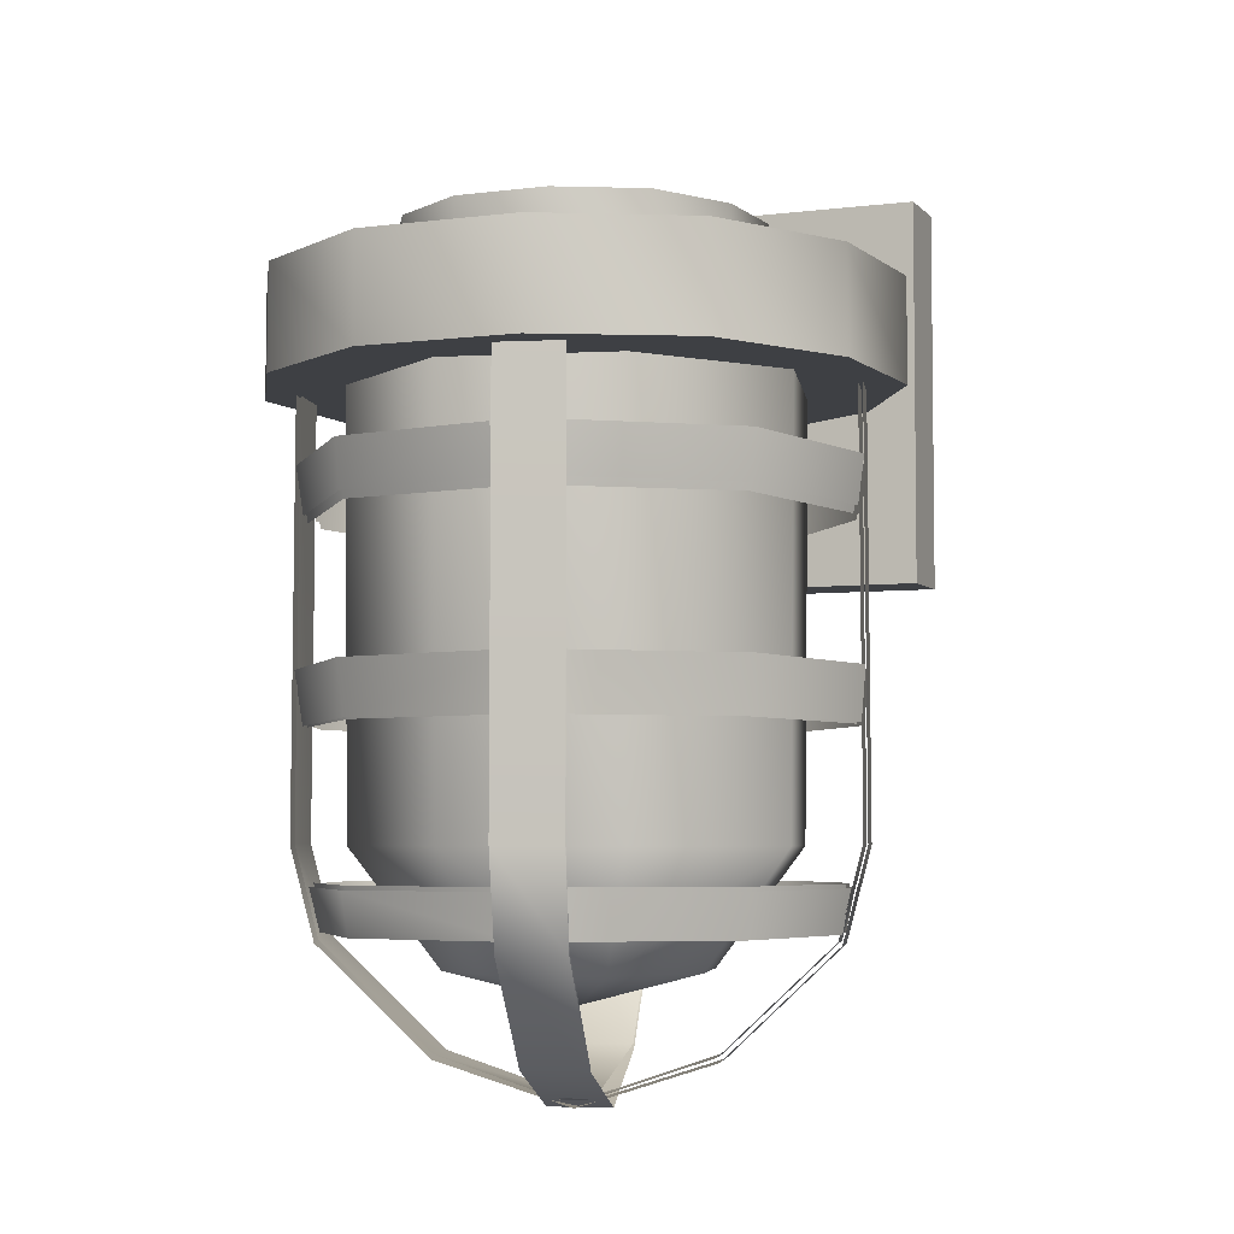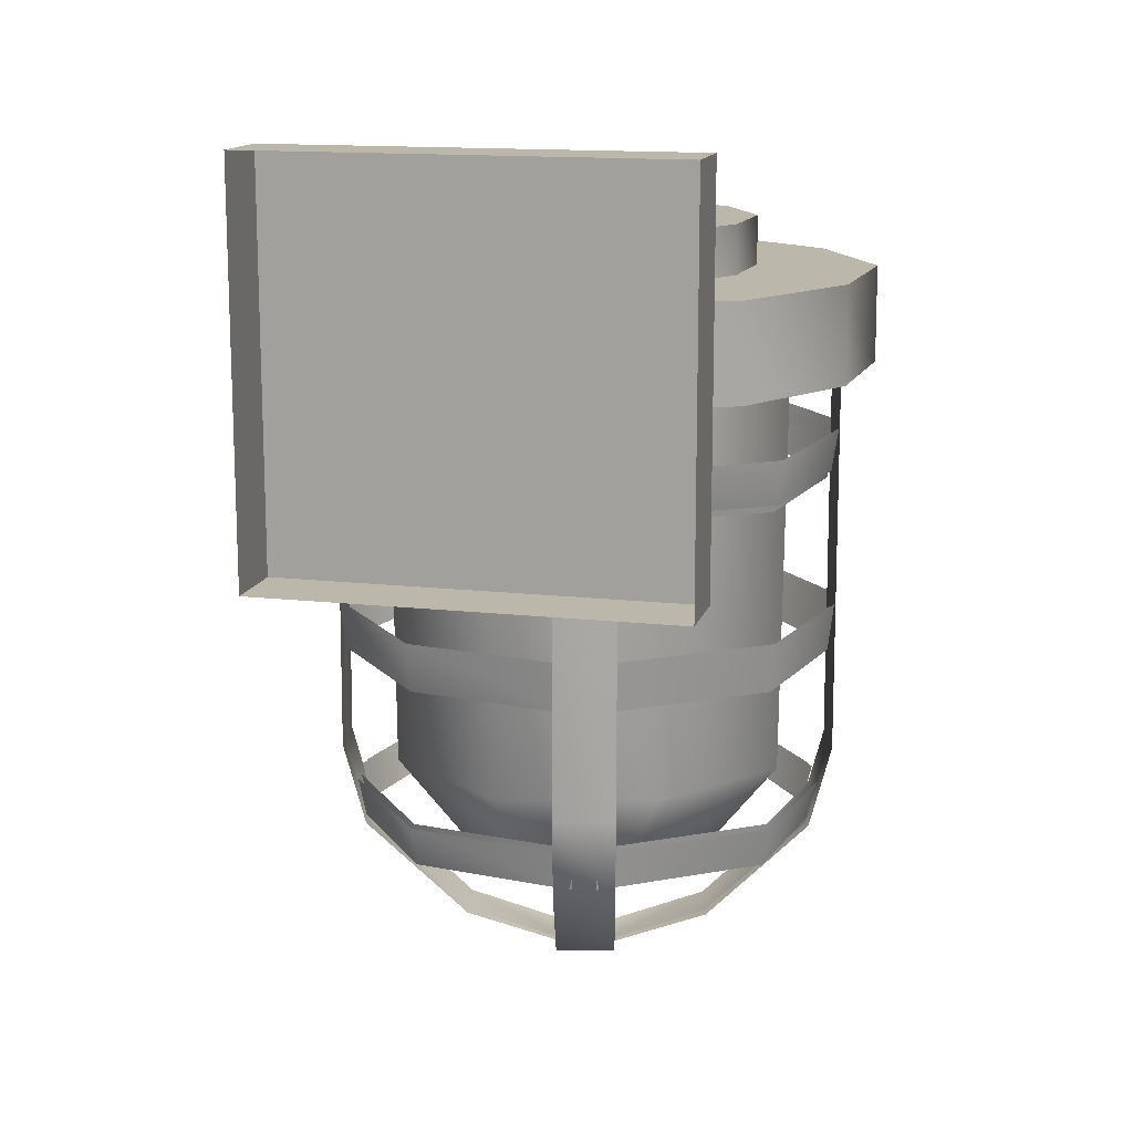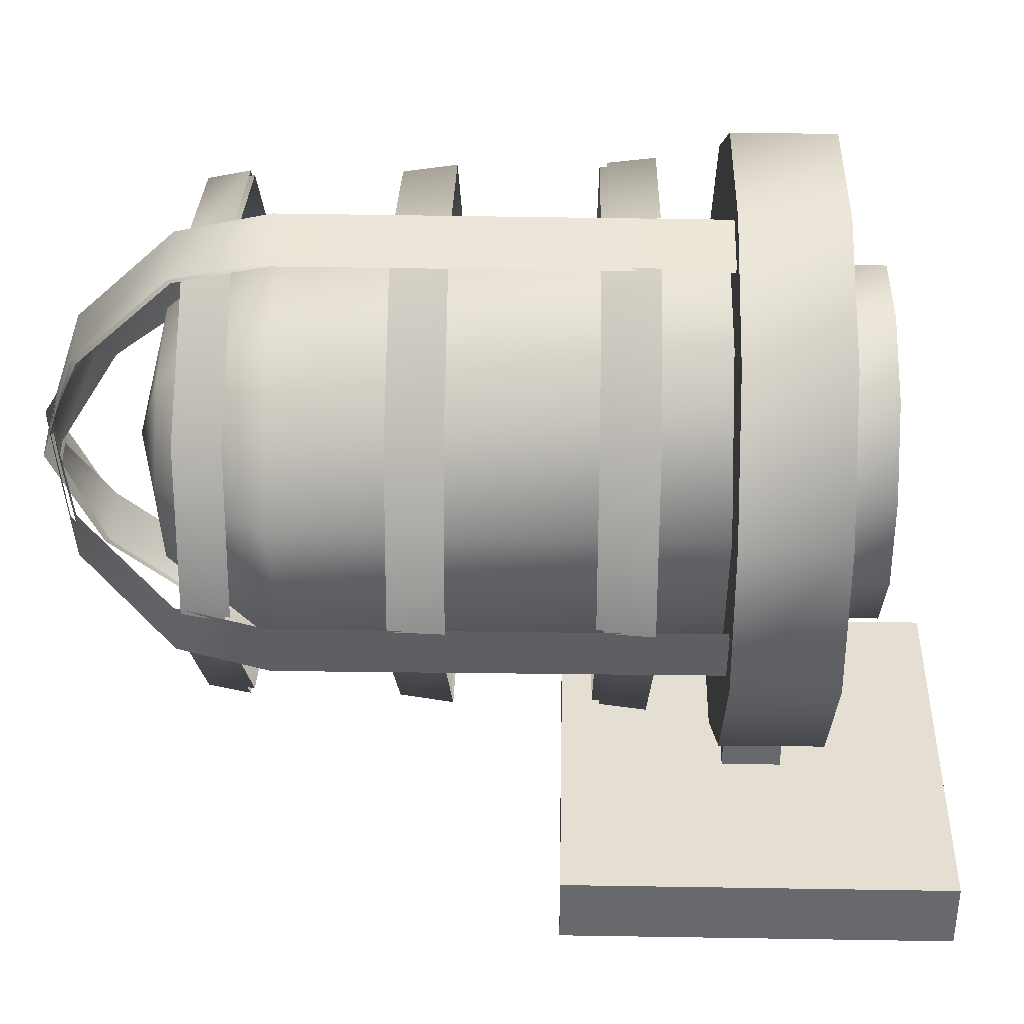
<metadata>
{"format":"obj","ext":"obj","renderer":"f3d","projection":"perspective","resolution":1024,"background":"white","views":[{"elev":-4.8,"azim":21.6,"up":"+Y"},{"elev":14.2,"azim":-165.9,"up":"+Y"},{"elev":37.2,"azim":91.2,"up":"+Z"}]}
</metadata>
<code>
v -0.1371 0.5884 -0.2616
v -0.1371 0.5884 -0.3088
v -0.1371 0.3268 -0.2616
v -0.1371 0.3268 -0.3088
v -0.0192 0.4376 -0.2609
v -0.0192 0.4376 -0.1897
v -0.0192 0.4776 -0.2609
v -0.0192 0.4776 -0.1897
v -0.0192 0.4376 -0.2609
v 0.0195 0.4376 -0.2609
v -0.0192 0.4376 -0.1897
v 0.0195 0.4376 -0.1897
v -0.0192 0.4776 -0.1897
v 0.0195 0.4776 -0.1897
v -0.0192 0.4776 -0.2609
v 0.0195 0.4776 -0.2609
v -0.1371 0.3268 -0.3088
v 0.1374 0.3268 -0.3088
v -0.1371 0.3268 -0.2616
v 0.1374 0.3268 -0.2616
v -0.1371 0.3268 -0.2616
v 0.1374 0.3268 -0.2616
v -0.1371 0.5884 -0.2616
v 0.1374 0.5884 -0.2616
v -0.1371 0.5884 -0.2616
v 0.1374 0.5884 -0.2616
v -0.1371 0.5884 -0.3088
v 0.1374 0.5884 -0.3088
v 0.0195 0.4376 -0.1897
v 0.0195 0.4376 -0.2609
v 0.0195 0.4776 -0.1897
v 0.0195 0.4776 -0.2609
v 0.1374 0.5884 -0.3088
v 0.1374 0.5884 -0.2616
v 0.1374 0.3268 -0.3088
v 0.1374 0.3268 -0.2616
v -0.1857 0.4238 -0.0567
v -0.1921 0.4238 0.0443
v -0.1854 0.4896 -0.0567
v -0.1918 0.4896 0.0443
v -0.1731 0.1512 0.0206
v -0.1646 0.1512 0.0573
v -0.1722 0.4238 0.0205
v -0.1637 0.4238 0.057
v -0.142 0.4238 0.1324
v -0.1418 0.4896 0.1322
v -0.1619 0.1522 0.0564
v -0.1702 0.1522 0.0203
v -0.161 0.4235 0.056
v -0.1693 0.4235 0.0201
v -0.1498 0.0928 0.0536
v -0.1581 0.0928 0.0175
v -0.1344 0.4238 -0.1442
v -0.1343 0.4896 -0.144
v -0.1668 0.3502 0.024
v -0.1718 0.3805 0.0204
v -0.1488 0.3502 -0.093
v -0.1518 0.3805 -0.0949
v -0.1555 0.0948 0.0172
v -0.1473 0.0948 0.0527
v -0.1675 0.2225 0.023
v -0.1718 0.2564 0.0204
v -0.1456 0.2225 -0.0864
v -0.1496 0.2564 -0.0887
v -0.164 0.3455 0.0236
v -0.1463 0.3455 -0.0915
v -0.1689 0.3753 0.02
v -0.1492 0.3753 -0.0933
v -0.1647 0.2217 0.0226
v -0.1432 0.2217 -0.0849
v -0.1689 0.255 0.02
v -0.1471 0.255 -0.0872
v -0.1464 0.126 -0.0846
v -0.1421 0.0992 -0.0822
v -0.163 0.126 0.0193
v -0.1568 0.0991 0.0191
v -0.1439 0.1286 -0.0832
v -0.1603 0.1286 0.019
v -0.1397 0.1023 -0.0808
v -0.1542 0.1022 0.0188
v -0.087 0.2564 0.1476
v -0.1636 0.2564 0.0557
v -0.0847 0.2225 0.1437
v -0.1602 0.2225 0.0513
v -0.1607 0.3502 0.052
v -0.0843 0.3502 0.1516
v -0.1633 0.3805 0.0569
v -0.0861 0.3805 0.1545
v -0.0855 0.255 0.1451
v -0.0832 0.2217 0.1413
v -0.1609 0.255 0.0548
v -0.1575 0.2217 0.0504
v -0.158 0.3455 0.0511
v -0.1606 0.3753 0.0559
v -0.0829 0.3455 0.149
v -0.0846 0.3753 0.1519
v -0.0798 0.0247 0.0372
v -0.088 0.0247 0.0015
v -0.086 0.126 0.1425
v -0.1546 0.126 0.0516
v -0.0835 0.0992 0.1382
v -0.1485 0.0991 0.0488
v -0.0866 0.0278 0.0015
v -0.0785 0.0278 0.0366
v -0.0846 0.1286 0.1401
v -0.0821 0.1023 0.1359
v -0.152 0.1286 0.0508
v -0.1461 0.1022 0.0479
v -0.1083 0.4902 -0.0331
v -0.112 0.4902 0.0258
v -0.1082 0.5236 -0.033
v -0.112 0.5236 0.0258
v -0.0444 0.3502 -0.1617
v -0.0579 0.3805 -0.1631
v -0.0576 0.4238 0.1885
v -0.0575 0.4896 0.1883
v -0.0828 0.4902 0.0772
v -0.0827 0.5236 0.0772
v -0.0469 0.2564 -0.1656
v -0.0445 0.2225 -0.1621
v -0.0462 0.3753 -0.1629
v -0.0437 0.3455 -0.159
v -0.0462 0.255 -0.1629
v -0.0438 0.2217 -0.1593
v -0.0452 0.126 -0.1589
v -0.0441 0.0991 -0.1544
v -0.0784 0.4902 -0.0841
v -0.0783 0.5236 -0.084
v -0.0444 0.1286 -0.1562
v -0.0434 0.1022 -0.1519
v -0.0436 0.4238 -0.1892
v -0.0436 0.4896 -0.1889
v -0.0336 0.4902 0.1099
v -0.0336 0.5236 0.1099
v -0.0254 0.4902 -0.1103
v -0.0254 0.5236 -0.1103
v -0.0042 0.0022 0.0195
v -0.0123 0.0022 -0.0158
v 0.0038 -0.0027 0.0179
v -0.0044 -0.0027 -0.0179
v -0.0187 0.1512 -0.1731
v -0.0593 0.1512 -0.1638
v -0.0186 0.4238 -0.1722
v -0.0589 0.4238 -0.1629
v -0.0583 0.1522 -0.161
v -0.0184 0.1522 -0.1702
v -0.058 0.4235 -0.1601
v -0.0183 0.4235 -0.1693
v -0.0555 0.0915 -0.1491
v -0.0156 0.0915 -0.1583
v -0.0154 0.0935 -0.1557
v -0.0546 0.0935 -0.1466
v 0.0222 0.3502 0.1671
v 0.0173 0.3805 0.1725
v 0.0219 0.3455 0.1643
v 0.017 0.3753 0.1696
v 0.142 0.4238 -0.1324
v -0.1857 0.4238 -0.0567
v 0.0576 0.4238 -0.1885
v -0.1344 0.4238 -0.1442
v -0.1854 0.4896 -0.0567
v 0.1418 0.4896 -0.1322
v -0.1343 0.4896 -0.144
v 0.0575 0.4896 -0.1883
v 0.0288 0.126 0.162
v 0.0276 0.0991 0.1567
v 0.0283 0.1286 0.1593
v 0.0271 0.1022 0.1541
v 0.0303 0.2565 0.1694
v 0.0306 0.2225 0.1668
v -0.0391 0.0247 -0.0789
v 0.0003 0.0247 -0.088
v 0.0297 0.2551 0.1666
v 0.0301 0.2217 0.1641
v 0.0003 0.0278 -0.0865
v -0.0384 0.0278 -0.0775
v -0.0436 0.4238 -0.1892
v -0.0436 0.4896 -0.1889
v -0.1082 0.5236 -0.033
v 0.0827 0.5236 -0.0772
v -0.0783 0.5236 -0.084
v 0.0336 0.5236 -0.1099
v -0.0254 0.5236 -0.1103
v 0.0035 0.0022 -0.0194
v 0.1921 0.4238 -0.0443
v -0.1921 0.4238 0.0443
v -0.1918 0.4896 0.0443
v 0.1918 0.4896 -0.0443
v 0.0198 -0.0036 -0.0046
v -0.0196 -0.0036 0.0044
v 0.0436 0.4238 0.1892
v 0.0436 0.4896 0.1889
v -0.112 0.5236 0.0258
v 0.112 0.5236 -0.0258
v 0.0254 0.4902 0.1103
v 0.0254 0.5236 0.1103
v 0.0117 0.0022 0.0158
v 0.0336 0.4902 -0.1099
v 0.0336 0.5236 -0.1099
v 0.1082 0.5236 0.033
v -0.0827 0.5236 0.0772
v 0.0576 0.4238 -0.1885
v 0.0575 0.4896 -0.1883
v 0.0198 -0.0036 -0.0046
v 0.0388 0.0247 0.0789
v -0.0196 -0.0036 0.0044
v -0.0005 0.0247 0.088
v 0.1854 0.4896 0.0567
v -0.1418 0.4896 0.1322
v -0.142 0.4238 0.1324
v 0.1857 0.4238 0.0567
v -0.0005 0.0278 0.0866
v 0.0382 0.0278 0.0776
v 0.0783 0.5236 0.084
v -0.0336 0.5236 0.1099
v 0.0254 0.5236 0.1103
v -0.0576 0.4238 0.1885
v 0.1344 0.4238 0.1442
v 0.0436 0.4238 0.1892
v 0.1343 0.4896 0.144
v -0.0575 0.4896 0.1883
v 0.0436 0.4896 0.1889
v 0.0823 0.3753 -0.1526
v -0.0302 0.3753 -0.1666
v 0.0807 0.3455 -0.1497
v -0.0311 0.3455 -0.1619
v 0.0151 0.0935 0.1555
v 0.0543 0.0935 0.1465
v 0.0552 0.0915 0.149
v 0.0153 0.0915 0.1582
v 0.0859 0.255 -0.1452
v -0.0301 0.255 -0.1666
v 0.0837 0.2217 -0.1414
v -0.0296 0.2217 -0.1626
v 0.0851 0.1286 -0.1404
v -0.0288 0.1286 -0.1599
v 0.0826 0.1023 -0.1363
v -0.0278 0.1022 -0.1555
v -0.0306 0.2564 -0.1694
v 0.0874 0.2564 -0.1477
v -0.0301 0.2225 -0.1654
v 0.0851 0.2225 -0.1438
v -0.0292 0.126 -0.1626
v 0.0866 0.126 -0.1428
v -0.0282 0.0991 -0.1581
v 0.084 0.0992 -0.1386
v -0.0317 0.3502 -0.1647
v -0.0185 0.3805 -0.1722
v 0.082 0.3502 -0.1522
v 0.0837 0.3805 -0.1552
v 0.0181 0.1522 0.1703
v 0.058 0.1522 0.1611
v 0.059 0.1512 0.1638
v 0.0184 0.1512 0.1732
v 0.0577 0.4235 0.1602
v 0.018 0.4235 0.1694
v 0.0587 0.4238 0.1629
v 0.0183 0.4238 0.1722
v 0.0873 0.0247 -0.0013
v 0.0791 0.0247 -0.037
v 0.0858 0.0278 -0.0013
v 0.0777 0.0278 -0.0364
v 0.0784 0.4902 0.0841
v 0.0783 0.5236 0.084
v 0.0828 0.4902 -0.0772
v 0.0827 0.5236 -0.0772
v 0.1344 0.4238 0.1442
v 0.1343 0.4896 0.144
v 0.138 0.1286 0.0887
v 0.1339 0.1023 0.086
v 0.044 0.1286 0.1557
v 0.042 0.1022 0.1507
v 0.1404 0.126 0.0902
v 0.0447 0.126 0.1583
v 0.1362 0.0992 0.0874
v 0.0427 0.0991 0.1533
v 0.1409 0.255 0.0928
v 0.1372 0.2217 0.0904
v 0.0457 0.255 0.163
v 0.0441 0.2217 0.1607
v 0.1083 0.4902 0.0331
v 0.1082 0.5236 0.033
v 0.1433 0.2564 0.0944
v 0.0465 0.2564 0.1657
v 0.1395 0.2225 0.0919
v 0.0448 0.2225 0.1635
v 0.112 0.4902 -0.0258
v 0.112 0.5236 -0.0258
v 0.0519 0.3455 0.1574
v 0.0575 0.3753 0.1603
v 0.1403 0.3455 0.0975
v 0.1431 0.3753 0.0993
v 0.142 0.4238 -0.1324
v 0.1418 0.4896 -0.1322
v 0.0528 0.3502 0.16
v 0.1427 0.3502 0.0991
v 0.0584 0.3805 0.163
v 0.1456 0.3805 0.101
v 0.1548 0.0948 -0.017
v 0.1466 0.0948 -0.0525
v 0.1518 0.1286 -0.0527
v 0.1469 0.1022 -0.051
v 0.1491 0.0928 -0.0534
v 0.1574 0.0928 -0.0173
v 0.1544 0.126 -0.0536
v 0.1493 0.0991 -0.0518
v 0.1608 0.3753 -0.056
v 0.1575 0.3455 -0.0526
v 0.1608 0.255 -0.056
v 0.1583 0.2217 -0.0524
v 0.1635 0.3805 -0.0569
v 0.1602 0.3502 -0.0535
v 0.1635 0.2564 -0.0569
v 0.161 0.2225 -0.0533
v 0.1591 0.1286 -0.0202
v 0.1539 0.1022 -0.02
v 0.1618 0.126 -0.0205
v 0.1566 0.0991 -0.0204
v 0.169 0.255 -0.0201
v 0.1658 0.2217 -0.0215
v 0.169 0.3753 -0.0201
v 0.1648 0.3455 -0.0213
v 0.1719 0.2564 -0.0204
v 0.1686 0.2225 -0.0219
v 0.1719 0.3805 -0.0204
v 0.1676 0.3502 -0.0217
v 0.1696 0.1522 -0.0201
v 0.1612 0.1522 -0.0562
v 0.1857 0.4238 0.0567
v 0.1854 0.4896 0.0567
v 0.164 0.1512 -0.0572
v 0.1725 0.1512 -0.0204
v 0.1604 0.4235 -0.0559
v 0.1686 0.4235 -0.02
v 0.1921 0.4238 -0.0443
v 0.1918 0.4896 -0.0443
v 0.1715 0.4238 -0.0203
v 0.1631 0.4238 -0.0568
v -0.1193 0.4238 0.0778
v -0.1453 0.4238 -0.0309
v -0.1167 0.1506 0.0761
v -0.1421 0.1506 -0.0302
v -0.0773 0.4238 -0.1196
v -0.0756 0.1506 -0.117
v -0.0695 0.0773 0.0453
v -0.0846 0.0773 -0.018
v -0.045 0.0773 -0.0696
v -0.0304 0.4238 0.1431
v -0.0298 0.1506 0.14
v -0.0177 0.0773 0.0833
v 0 0.0564 0
v 0.0304 0.4238 -0.1431
v 0.0298 0.1506 -0.14
v 0.0177 0.0773 -0.0833
v 0.045 0.0773 0.0696
v 0.0695 0.0773 -0.0453
v 0.0756 0.1506 0.117
v 0.0773 0.4238 0.1196
v 0.0846 0.0773 0.018
v 0.1167 0.1506 -0.0761
v 0.1193 0.4238 -0.0778
v 0.1421 0.1506 0.0302
v 0.1453 0.4238 0.0309
v -0.0569 0.4238 -0.0357
v -0.0529 0.1695 -0.0332
v -0.0683 0.4238 0.0157
v -0.0635 0.1695 0.0146
v -0.0354 0.4238 0.057
v -0.033 0.1695 0.053
v -0.0155 0.4238 -0.0672
v -0.0144 0.1695 -0.0625
v 0 0.1234 0
v 0.0155 0.4238 0.0672
v 0.0144 0.1695 0.0625
v 0.033 0.1695 -0.053
v 0.0354 0.4238 -0.057
v 0.0529 0.1695 0.0332
v 0.0635 0.1695 -0.0146
v 0.0569 0.4238 0.0357
v 0.0683 0.4238 -0.0157
f 26 27 25
f 28 27 26
f 22 23 21
f 24 23 22
f 18 19 17
f 20 19 18
f 14 15 13
f 16 15 14
f 10 11 9
f 12 11 10
f 6 7 5
f 8 7 6
f 2 3 1
f 4 3 2
f 34 35 33
f 36 35 34
f 30 31 29
f 32 31 30
f 296 297 295
f 296 297 296
f 296 298 297
f 296 298 296
f 296 325 298
f 326 325 296
f 290 291 289
f 292 291 290
f 292 291 291
f 321 291 292
f 321 322 291
f 286 284 286
f 285 284 286
f 285 283 284
f 285 283 285
f 285 323 283
f 324 323 285
f 248 249 247
f 250 249 248
f 250 249 249
f 311 249 250
f 311 312 249
f 320 319 320
f 278 319 320
f 278 277 319
f 278 277 278
f 278 279 277
f 280 279 278
f 244 245 243
f 244 245 244
f 244 246 245
f 305 246 244
f 305 306 246
f 276 274 276
f 275 274 276
f 275 273 274
f 275 273 275
f 275 317 273
f 318 317 275
f 240 241 239
f 240 241 240
f 240 242 241
f 313 242 240
f 313 314 242
f 316 315 316
f 270 315 316
f 270 269 315
f 270 269 270
f 270 271 269
f 272 271 270
f 57 114 113
f 57 114 57
f 57 58 114
f 57 58 57
f 57 56 58
f 55 56 57
f 94 95 93
f 96 95 94
f 96 95 95
f 156 95 96
f 156 155 95
f 238 236 238
f 237 236 238
f 237 235 236
f 237 235 237
f 237 301 235
f 302 301 237
f 86 87 85
f 86 87 86
f 86 88 87
f 86 88 86
f 86 154 88
f 153 154 86
f 70 71 69
f 70 71 70
f 70 72 71
f 70 72 70
f 70 123 72
f 124 123 70
f 255 251 256
f 252 251 255
f 252 227 251
f 228 227 252
f 228 212 227
f 213 212 228
f 213 137 212
f 197 137 213
f 333 327 334
f 328 327 333
f 328 299 327
f 300 299 328
f 300 261 299
f 262 261 300
f 262 261 261
f 184 261 262
f 184 197 261
f 138 197 184
f 138 137 197
f 138 104 137
f 103 104 138
f 103 60 104
f 59 60 103
f 59 47 60
f 48 47 59
f 48 49 47
f 50 49 48
f 234 232 234
f 233 232 234
f 233 231 232
f 233 231 233
f 233 309 231
f 310 309 233
f 205 206 204
f 205 206 205
f 205 207 206
f 205 207 205
f 205 230 207
f 229 230 205
f 229 254 230
f 253 254 229
f 253 254 254
f 257 254 253
f 257 258 254
f 226 224 226
f 225 224 226
f 225 223 224
f 225 223 225
f 225 307 223
f 308 307 225
f 184 176 138
f 175 176 184
f 175 152 176
f 151 152 175
f 151 145 152
f 146 145 151
f 146 147 145
f 148 147 146
f 190 172 189
f 171 172 190
f 171 150 172
f 149 150 171
f 149 141 150
f 142 141 149
f 142 143 141
f 144 143 142
f 260 304 259
f 303 304 260
f 303 332 304
f 331 332 303
f 331 337 332
f 338 337 331
f 43 42 44
f 41 42 43
f 41 51 42
f 52 51 41
f 52 97 51
f 98 97 52
f 98 97 97
f 140 97 98
f 140 139 97
f 140 139 140
f 140 259 139
f 260 259 140
f 335 294 336
f 293 294 335
f 293 294 294
f 202 294 293
f 202 203 294
f 131 203 202
f 131 132 203
f 53 132 131
f 53 54 132
f 37 54 53
f 37 39 54
f 37 39 37
f 38 39 37
f 38 40 39
f 38 40 38
f 38 46 40
f 45 46 38
f 115 46 45
f 115 46 115
f 115 116 46
f 191 116 115
f 191 192 116
f 267 192 191
f 267 268 192
f 329 268 267
f 329 330 268
f 335 330 329
f 335 336 330
f 65 67 65
f 66 67 65
f 66 68 67
f 66 68 66
f 66 121 68
f 122 121 66
f 111 109 111
f 128 109 111
f 128 127 109
f 136 127 128
f 136 135 127
f 199 135 136
f 199 198 135
f 266 198 199
f 266 265 198
f 288 265 266
f 288 287 265
f 288 287 288
f 282 287 288
f 282 281 287
f 264 281 282
f 264 263 281
f 196 263 264
f 196 195 263
f 134 195 196
f 134 133 195
f 118 133 134
f 118 117 133
f 118 117 118
f 112 117 118
f 112 110 117
f 111 110 112
f 111 109 110
f 183 182 183
f 181 182 183
f 181 180 182
f 179 180 181
f 179 194 180
f 193 194 179
f 193 200 194
f 201 200 193
f 201 200 200
f 215 200 201
f 215 214 200
f 216 214 215
f 120 119 120
f 63 119 120
f 63 64 119
f 63 64 63
f 63 62 64
f 61 62 63
f 178 164 178
f 163 164 178
f 163 162 164
f 161 162 163
f 161 188 162
f 187 188 161
f 187 208 188
f 209 208 187
f 209 220 208
f 221 220 209
f 221 222 220
f 177 160 177
f 159 160 177
f 159 158 160
f 157 158 159
f 157 186 158
f 185 186 157
f 185 210 186
f 211 210 185
f 211 217 210
f 218 217 211
f 218 219 217
f 126 125 126
f 74 125 126
f 74 73 125
f 74 73 74
f 74 75 73
f 76 75 74
f 168 167 168
f 106 167 168
f 106 105 167
f 106 105 106
f 106 107 105
f 108 107 106
f 80 78 80
f 79 78 80
f 79 77 78
f 130 77 79
f 130 129 77
f 84 82 84
f 83 82 84
f 83 81 82
f 83 81 83
f 83 169 81
f 170 169 83
f 102 100 102
f 101 100 102
f 101 99 100
f 166 99 101
f 166 165 99
f 174 173 174
f 90 173 174
f 90 89 173
f 90 89 90
f 90 91 89
f 92 91 90
f 341 339 340
f 349 339 341
f 349 348 339
f 357 348 349
f 357 358 348
f 362 358 357
f 362 363 358
f 360 363 362
f 360 361 363
f 353 361 360
f 349 357 349
f 355 357 349
f 355 362 357
f 359 362 355
f 350 355 350
f 351 355 350
f 351 359 355
f 356 359 351
f 356 362 359
f 356 362 356
f 356 360 362
f 356 360 356
f 356 353 360
f 354 353 356
f 354 347 353
f 351 347 354
f 351 346 347
f 356 351 354
f 345 351 350
f 351 346 351
f 345 346 351
f 345 346 346
f 342 346 345
f 342 347 346
f 344 347 342
f 344 353 347
f 353 352 361
f 344 352 353
f 344 343 352
f 342 343 344
f 342 340 343
f 342 340 342
f 342 341 340
f 345 341 342
f 345 349 341
f 350 349 345
f 350 355 349
f 368 373 368
f 374 373 368
f 374 373 373
f 377 373 374
f 377 379 373
f 380 379 377
f 366 368 366
f 369 368 366
f 369 374 368
f 372 374 369
f 372 377 374
f 378 377 372
f 378 380 377
f 375 380 378
f 375 376 380
f 371 376 375
f 371 370 376
f 371 370 371
f 365 370 371
f 365 364 370
f 365 364 365
f 365 366 364
f 367 366 365
f 367 369 366
f 367 369 367
f 367 372 369
f 365 372 367
f 365 372 372
f 371 372 365
f 371 372 372
f 375 372 371
f 375 378 372

</code>
